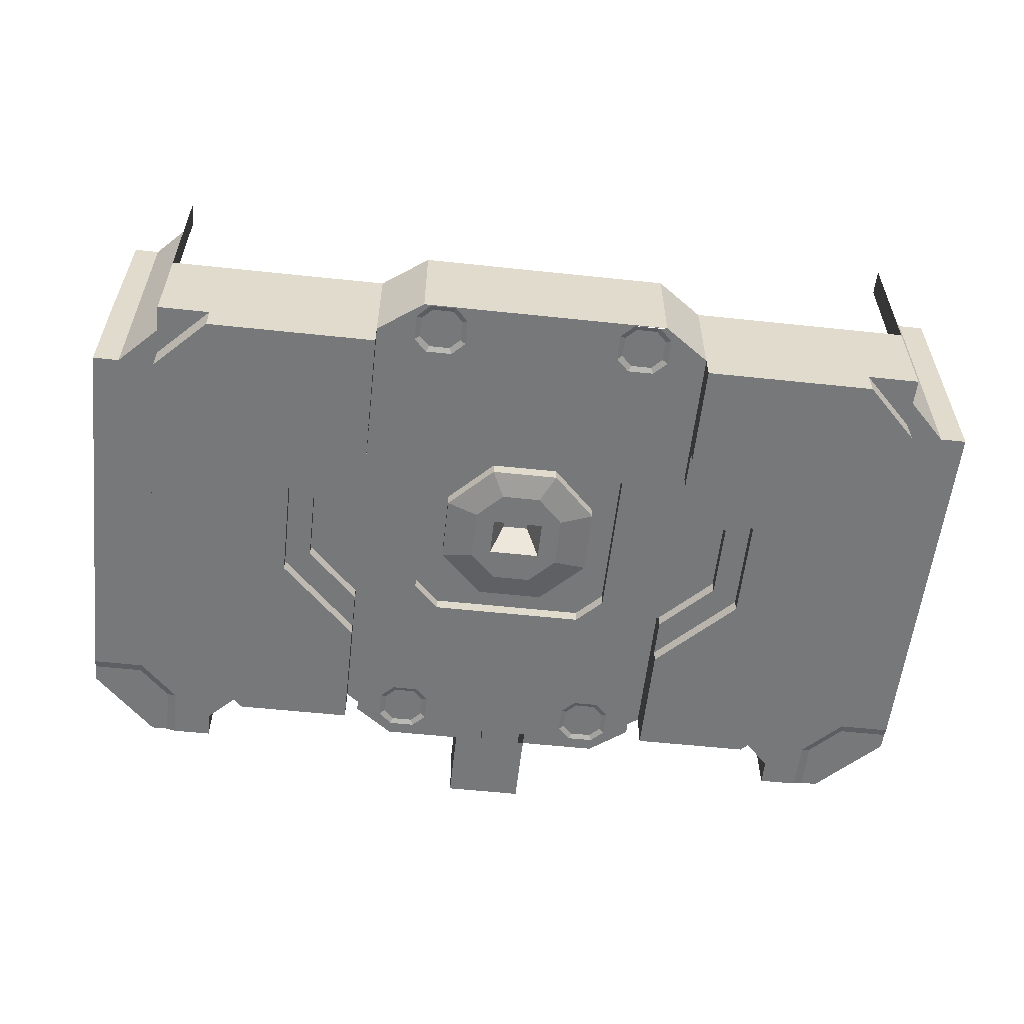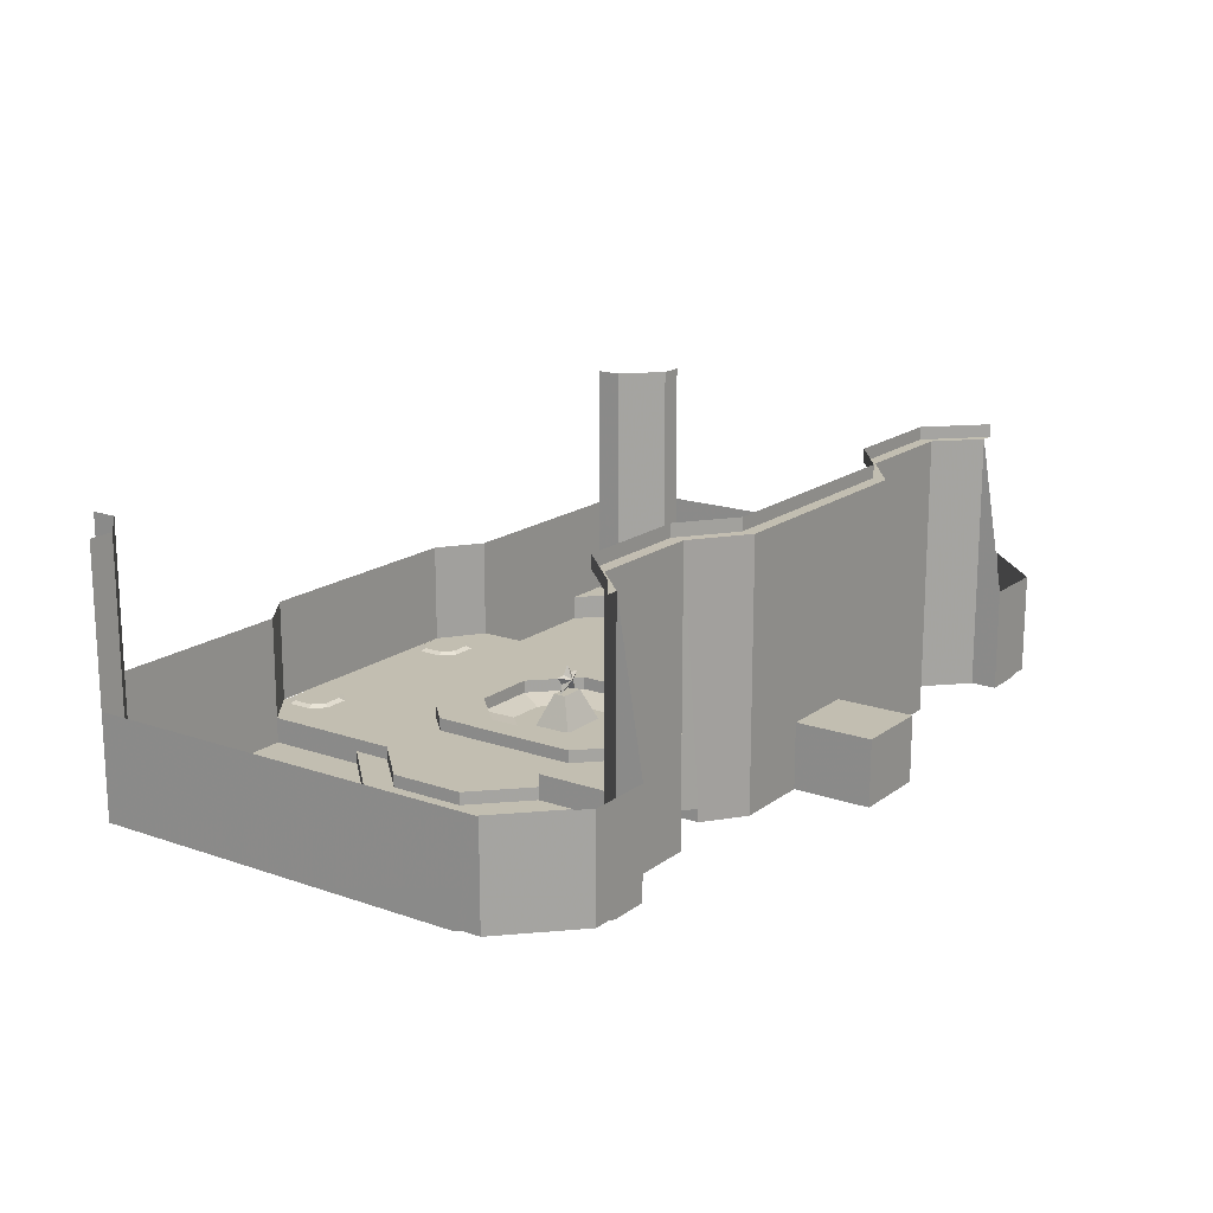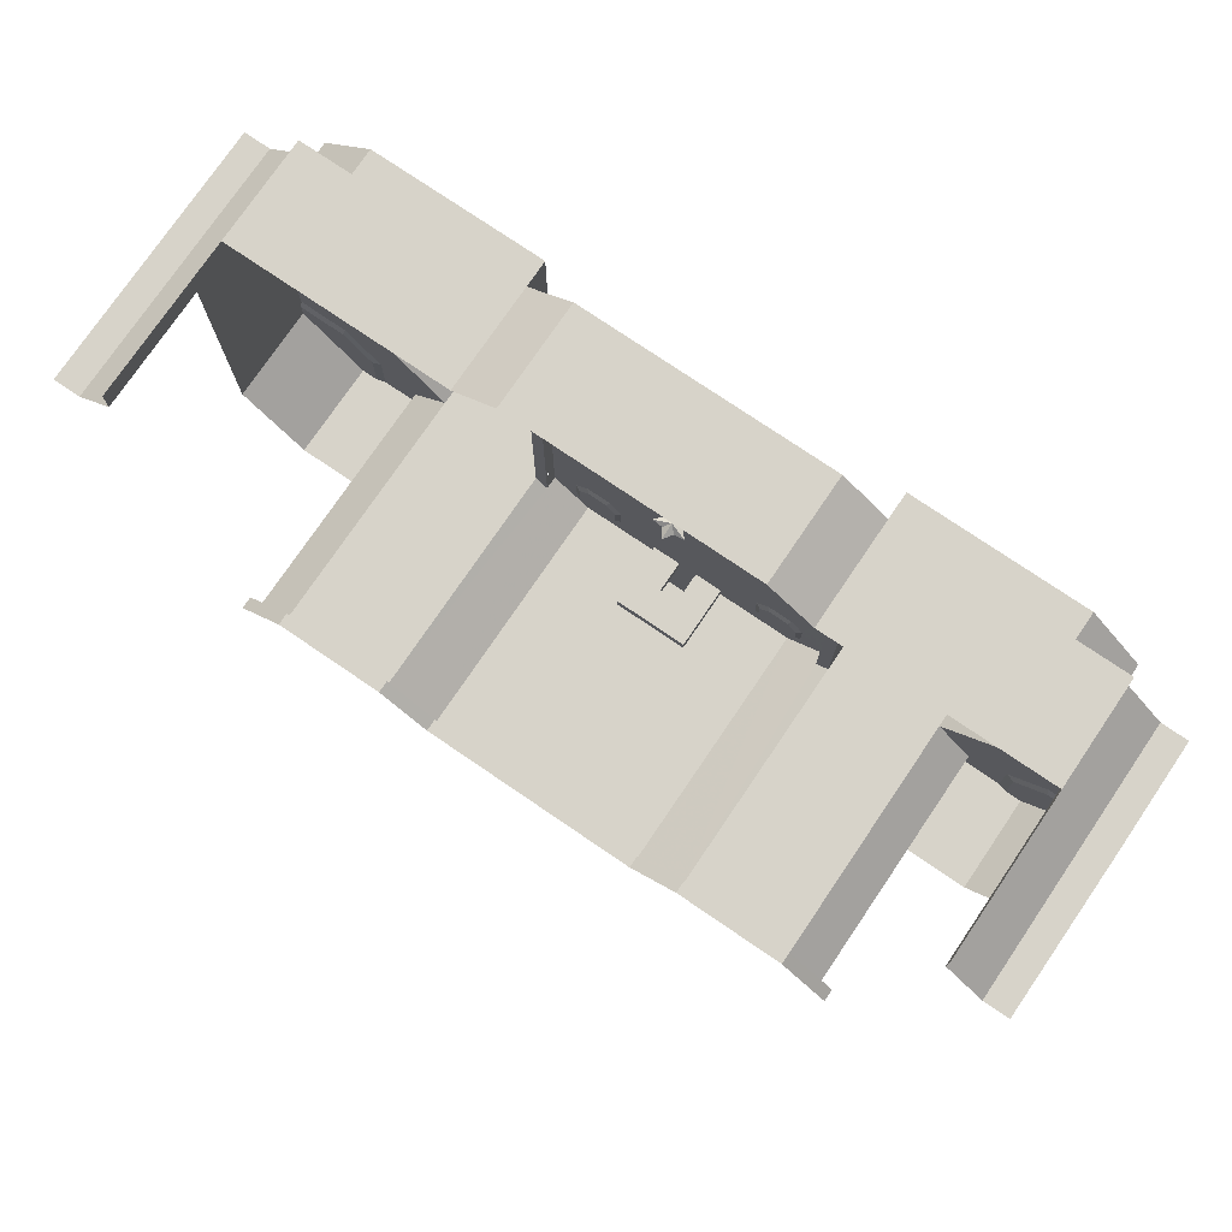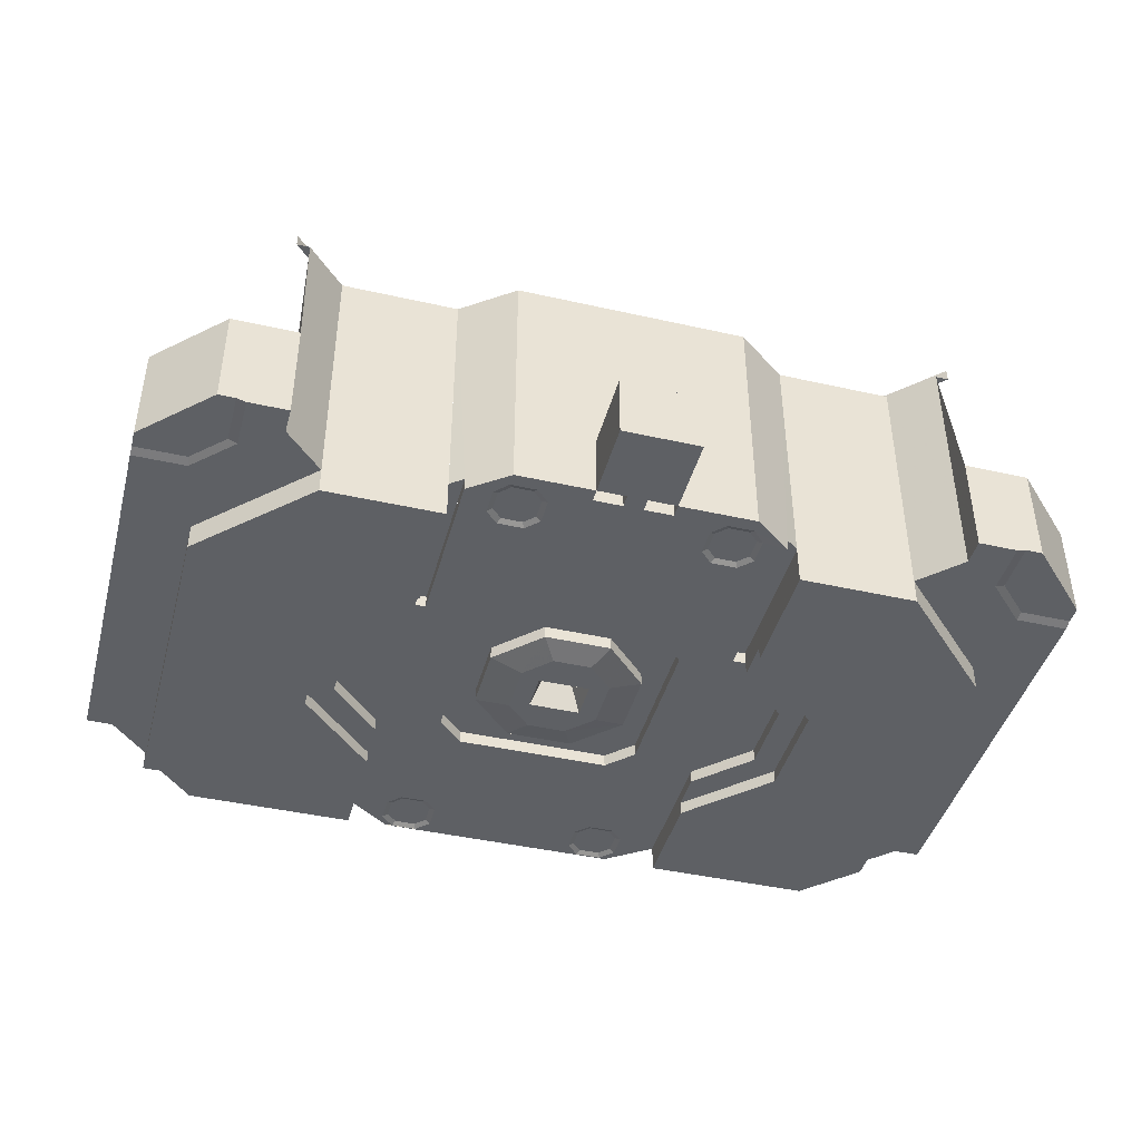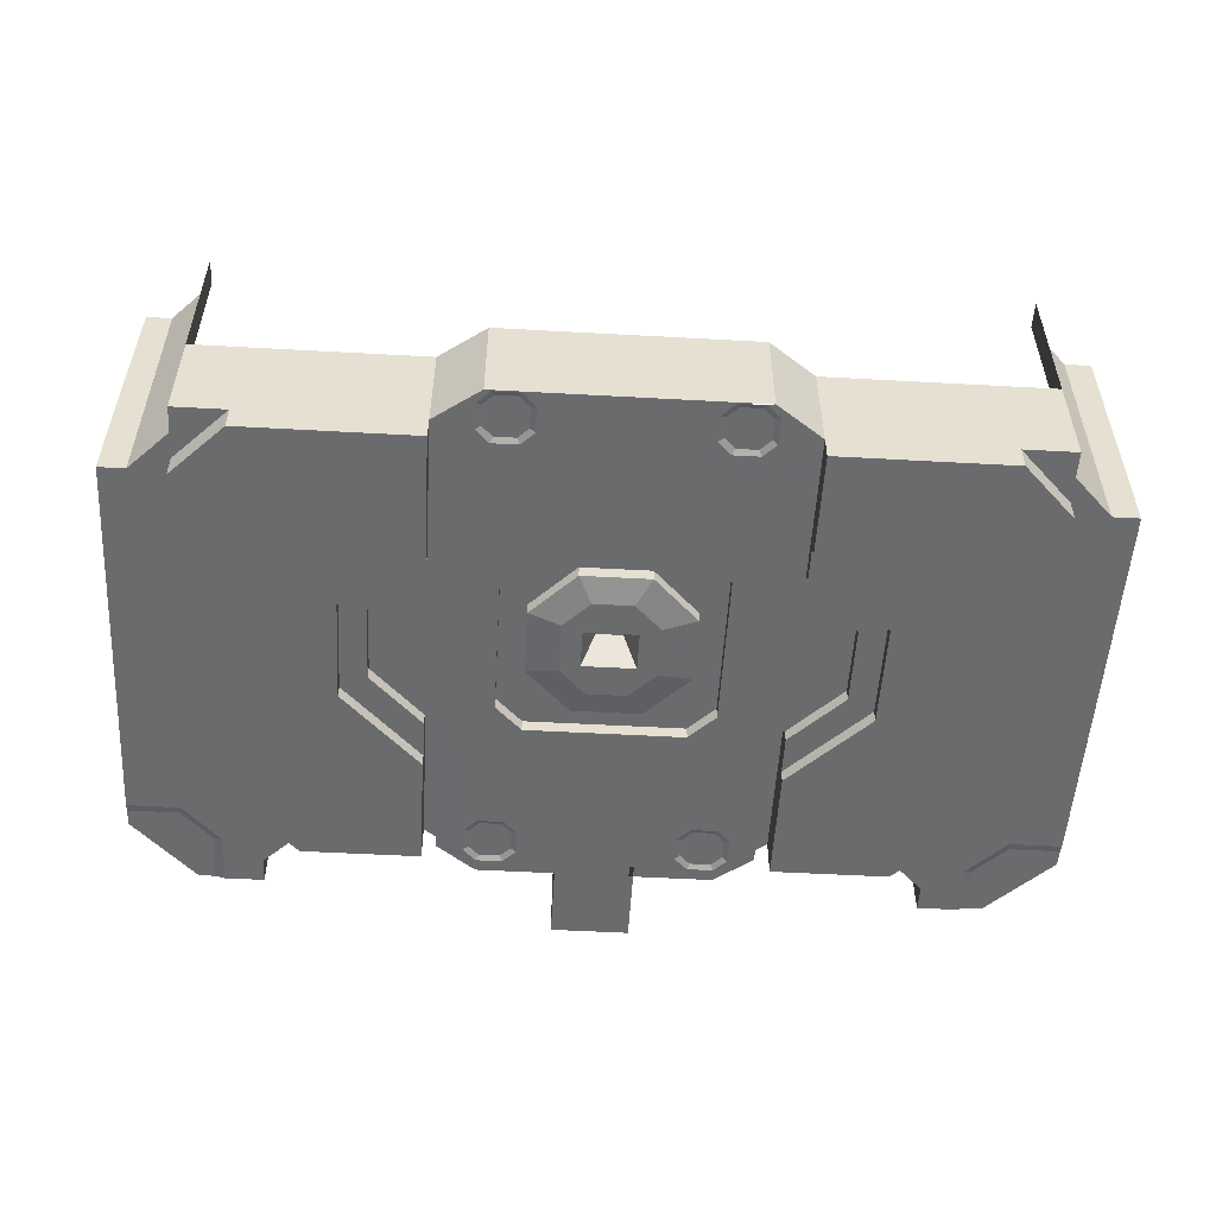
<metadata>
{"format":"obj","ext":"obj","renderer":"f3d","projection":"perspective","resolution":1024,"background":"white","views":[{"elev":-57.4,"azim":-6.3,"up":"+Y"},{"elev":17.1,"azim":125.0,"up":"+Y"},{"elev":76.2,"azim":-145.8,"up":"+Z"},{"elev":-43.0,"azim":165.0,"up":"+Y"},{"elev":-53.2,"azim":-3.4,"up":"+Y"}]}
</metadata>
<code>
v -18 480 3470
v 176 406 3470
v -18 622 3562
v 130 570 3470
v -18 622 3378
v 244 700 3470
v -116 716 3470
v -280 700 3470
v -166 570 3470
v -212 406 3470
v 78 716 3470
v -18 866 3470
v -428 -100 3786
v 390 -100 3786
v -222 410 3582
v -428 -100 3172
v 390 -100 3172
v -222 410 3378
v 186 410 3378
v 186 410 3582
v 612 1024 -2252
v 612 0 -2252
v 612 0 -1024
v -614 0 -1024
v -154 0 -1024
v 152 0 -1024
v -614 1024 -2252
v -614 0 -2252
v 1842 0 -820
v 1842 0 -1024
v 1432 0 -820
v 612 0 -820
v 1226 0 -614
v 612 1024 -1024
v -614 1024 -1024
v -1844 0 -1024
v -1844 0 -820
v -154 512 -1024
v 152 512 -1024
v -154 512 -820
v -1844 4096 -1024
v 1842 4096 -1024
v -614 1024 -820
v -4506 -408 -410
v -4506 0 -410
v 2660 -408 -410
v 4504 4096 -410
v 2456 204 -564
v 2662 4094 -410
v 4504 4096 -204
v -5324 4300 -1024
v -4506 4096 -410
v -4506 4300 -204
v -2662 4300 -204
v -1844 4300 -820
v 1842 4300 -820
v 2660 4300 -204
v 4504 4300 -204
v 5118 4096 -1024
v 2456 0 -564
v 5118 0 -1024
v 612 1024 -820
v 7166 40 -410
v 6142 40 -1434
v 7166 1638 -410
v 5118 1638 -1434
v 5732 0 -1434
v 5876 40 -634
v 5876 40 -1434
v -5120 1638 -1434
v -5120 4096 -1024
v -5324 4096 -1024
v -2662 4096 -410
v -2662 204 -410
v -2458 4 -564
v -154 0 -820
v -1228 0 -614
v -614 0 -820
v 152 512 -820
v -7168 1638 6142
v -6758 0 6142
v -7168 0 0
v -6144 40 -1434
v -6144 1638 -1434
v -6144 4096 7166
v -6144 1638 7166
v -5324 0 7166
v -2662 -408 7166
v -2662 0 7166
v -6144 4096 6756
v -6144 0 6346
v -7148 4096 6142
v -6758 4096 6142
v -1228 204 4010
v -1228 0 5118
v -530 204 4708
v 1226 0 5118
v -1228 0 4010
v -530 0 4708
v 528 204 4708
v 1636 0 4708
v 528 0 4708
v 1636 0 2250
v 1226 204 4010
v 1226 204 2950
v 1226 0 1842
v 1226 0 4010
v -530 204 2250
v -1228 0 1842
v 528 0 2250
v 1226 0 2950
v -1228 204 2950
v -530 0 2250
v -1638 0 2250
v -1638 0 4708
v -1844 0 0
v 1842 0 0
v 2456 0 2046
v -2458 0 2046
v -1228 0 2950
v 1224 0 7044
v 2044 0 7044
v 2660 0 4914
v 2660 0 7166
v -1436 0 6840
v -1846 0 6840
v -2662 0 4914
v -2048 0 -204
v -3482 -202 4094
v -3482 0 4094
v 5322 -408 7166
v 2660 -202 5528
v 3480 0 4094
v 2660 -408 1432
v 2660 -202 1432
v 2660 -408 5528
v 4504 -408 -410
v 6142 0 1226
v 6142 -408 1226
v -2662 204 2046
v -2458 204 -564
v -2662 -408 -410
v -3892 -408 4298
v -3892 -202 2660
v -2662 -202 1432
v 3480 -202 2866
v 2660 -202 2046
v 3480 -202 4094
v 2660 -202 4918
v 3890 -202 4298
v 3890 -408 2660
v 2660 204 -410
v 2660 0 2046
v 3890 -202 2660
v -5120 0 -1024
v -5734 0 -1434
v -5734 0 -614
v -6348 0 0
v -6144 0 1226
v -5878 40 -1434
v -7168 40 -142
v 7166 1638 6142
v 7166 4096 6142
v 6142 0 6756
v 6756 4096 6142
v 6142 0 6346
v 6142 4096 6756
v 6142 0 7166
v 2660 1638 7166
v 4504 0 -410
v 6368 40 -142
v 7166 40 -142
v -2458 204 2046
v 3480 0 2866
v 2046 0 -204
v 2660 204 2046
v 2456 204 2046
v -3482 0 2866
v -2662 0 2046
v -2662 -202 4918
v -2662 -202 5528
v -2662 -408 5528
v -2050 0 7454
v -2050 0 7044
v -1946 0 7678
v -5324 -408 7166
v 1944 0 7678
v 2044 0 7454
v 1306 40 7086
v 1306 40 7414
v 1838 0 7660
v 1798 40 7578
v 1962 40 7414
v 1838 0 6840
v 1224 0 7454
v -1968 40 7086
v -1968 40 7414
v -1476 40 7578
v -1436 0 7660
v -1232 0 7454
v -1314 40 7414
v -1476 40 6922
v -1804 40 6922
v 1472 40 -738
v 1964 40 -574
v 1964 40 -246
v 2046 0 -614
v 1800 40 -82
v 1472 40 -82
v 1432 0 0
v 1308 40 -574
v -1802 40 -738
v -1310 40 -574
v -1310 40 -246
v -1228 0 -204
v -1966 40 -574
v -1434 0 -820
v 152 0 -820
v 2660 4096 -204
v 1842 4096 -820
v -4506 4096 -204
v -2662 4096 -204
v -1844 4096 -820
v 5322 4096 -1024
v 5322 4300 -1024
v 5118 0 -1434
v 5732 0 -614
v 6142 1638 -1434
v 7166 0 6142
v 7166 0 0
v 6346 0 0
v -5120 0 -1434
v -5120 1426 -1024
v 1226 0 -204
v -2048 0 -614
v -7168 0 6142
v -7168 1638 -410
v -7168 40 -410
v -6144 0 6756
v -6370 40 -142
v -6144 0 7166
v -2662 1638 7166
v -6144 -408 6346
v -1228 204 5118
v -1638 204 4708
v 1226 204 5118
v 1430 0 6840
v 1636 204 4708
v 1636 204 2250
v 1226 204 1842
v 528 204 2250
v -1228 204 1842
v -1638 204 2250
v -1434 0 0
v -1474 40 -82
v -1802 40 -82
v -1966 40 -246
v 1944 1638 7678
v 2660 -408 7166
v 1470 40 6922
v 1962 40 7086
v -1232 0 7044
v -3482 -202 2866
v -2662 -202 2046
v 6756 0 6142
v 6142 -408 6346
v -2662 -408 1432
v -3892 -202 4298
v -3892 -408 2660
v 3890 -408 4298
v -5878 40 -634
v -6144 -408 1226
v 6142 1638 7166
v 5322 0 7166
v 6142 4096 7166
v 2456 200 -564
v -2660 0 4916
v -1846 0 7660
v -1946 1638 7678
v 1430 0 7660
v 1470 40 7578
v 1798 40 6922
v -1314 40 7086
v -1804 40 7578
v 1800 40 -738
v 1308 40 -246
v -1474 40 -738
v -324 -100 2660
v 288 -100 2660
v 698 -100 3070
v -734 -100 3070
v -734 -100 3890
v 698 -100 3890
v -324 -100 4298
v 288 -100 4298
f 23 31 29
f 21 22 23
f 22 24 25
f 25 26 22
f 27 22 21
f 27 28 22
f 24 22 28
f 26 23 22
f 23 29 30
f 21 23 34
f 27 21 34
f 32 23 34
f 35 28 27
f 27 34 35
f 35 24 28
f 36 37 24
f 37 217 24
f 38 79 40
f 38 39 79
f 39 26 218
f 39 218 79
f 40 76 25
f 40 25 38
f 34 23 30
f 34 42 41
f 41 35 34
f 41 24 35
f 41 36 24
f 35 24 43
f 34 30 42
f 46 170 47
f 42 48 49
f 43 34 35
f 44 74 73
f 45 73 52
f 53 221 222
f 46 47 49
f 47 50 49
f 48 152 49
f 49 219 220
f 50 219 49
f 42 49 220
f 51 72 221
f 52 222 221
f 51 221 53
f 53 222 54
f 52 73 222
f 54 222 223
f 54 223 55
f 41 220 223
f 41 223 222
f 41 222 73
f 57 50 58
f 55 223 220
f 55 220 56
f 56 220 219
f 56 219 57
f 57 219 50
f 58 50 224
f 42 30 60
f 58 224 225
f 59 224 50
f 60 48 42
f 41 42 220
f 59 50 47
f 47 61 59
f 47 170 61
f 61 226 66
f 61 227 67
f 61 67 226
f 59 61 66
f 24 78 43
f 172 63 64
f 40 62 43
f 62 32 34
f 63 172 65
f 64 65 228
f 64 63 65
f 65 229 162
f 69 64 228
f 65 230 229
f 66 226 67
f 67 69 228
f 68 67 227
f 68 69 67
f 66 67 228
f 70 232 155
f 71 155 45
f 70 233 71
f 72 71 52
f 71 45 52
f 73 45 44
f 78 40 43
f 73 141 36
f 75 37 36
f 73 36 41
f 76 78 33
f 77 78 24
f 78 76 40
f 33 32 218
f 32 33 23
f 43 62 34
f 33 218 76
f 62 79 32
f 79 218 32
f 40 79 62
f 80 236 82
f 81 236 80
f 80 82 237
f 82 161 237
f 83 237 238
f 83 84 237
f 84 83 160
f 84 160 156
f 84 232 70
f 84 156 232
f 85 86 239
f 85 239 90
f 86 89 88
f 86 241 239
f 87 241 86
f 81 239 91
f 87 239 241
f 87 91 239
f 90 239 81
f 90 81 93
f 82 236 81
f 91 82 81
f 97 246 244
f 92 93 80
f 93 81 80
f 94 244 96
f 94 245 244
f 95 245 115
f 96 244 246
f 95 244 245
f 97 244 95
f 96 246 100
f 98 94 96
f 99 96 100
f 100 246 248
f 101 246 97
f 101 248 246
f 102 100 104
f 99 100 102
f 100 248 104
f 103 248 101
f 103 249 248
f 104 249 105
f 104 248 249
f 102 104 107
f 105 249 250
f 106 249 103
f 105 250 251
f 107 105 111
f 107 104 105
f 108 250 252
f 108 251 250
f 109 250 106
f 109 252 250
f 110 251 108
f 111 251 110
f 111 105 251
f 115 253 114
f 108 253 112
f 112 245 94
f 112 253 245
f 113 112 120
f 113 108 112
f 108 252 253
f 114 253 252
f 115 245 253
f 109 119 114
f 110 108 113
f 114 252 109
f 109 116 119
f 109 210 254
f 109 106 210
f 116 109 254
f 117 106 118
f 117 210 106
f 118 106 103
f 119 115 114
f 120 94 98
f 120 112 94
f 124 123 97
f 106 250 249
f 118 101 123
f 121 247 97
f 97 95 121
f 97 247 194
f 122 97 194
f 122 124 97
f 123 101 97
f 95 127 89
f 98 96 99
f 125 121 95
f 126 125 95
f 127 95 115
f 95 184 126
f 95 89 184
f 119 130 127
f 119 127 115
f 119 116 128
f 128 75 119
f 119 179 178
f 119 178 130
f 129 130 263
f 130 178 263
f 124 258 169
f 124 187 258
f 124 188 187
f 124 122 188
f 131 259 124
f 132 149 123
f 123 259 132
f 123 124 259
f 135 152 176
f 118 123 133
f 118 103 101
f 118 133 174
f 134 46 152
f 138 229 230
f 131 124 169
f 136 132 259
f 137 139 138
f 137 138 170
f 138 265 229
f 139 166 138
f 142 267 145
f 140 74 142
f 74 140 141
f 141 140 173
f 140 142 179
f 44 142 74
f 142 145 179
f 143 268 144
f 143 181 268
f 143 182 181
f 143 144 269
f 144 267 269
f 144 129 263
f 144 268 129
f 144 263 264
f 145 264 179
f 144 264 145
f 144 145 267
f 135 146 154
f 135 147 146
f 146 153 174
f 146 147 153
f 146 133 148
f 146 174 133
f 147 135 153
f 148 133 149
f 133 123 149
f 149 132 148
f 150 132 136
f 132 150 148
f 150 136 270
f 151 150 270
f 152 135 134
f 151 134 154
f 134 135 154
f 157 156 160
f 153 135 176
f 151 154 150
f 154 148 150
f 154 146 148
f 155 156 157
f 156 155 232
f 45 159 44
f 155 157 45
f 157 160 271
f 157 159 45
f 157 158 159
f 158 157 271
f 158 271 240
f 158 82 159
f 159 272 44
f 82 91 159
f 82 158 240
f 82 240 161
f 160 238 161
f 160 83 238
f 160 161 240
f 161 238 237
f 160 240 271
f 165 164 167
f 162 229 265
f 163 162 265
f 164 265 166
f 165 265 164
f 163 265 165
f 138 166 265
f 170 138 231
f 166 274 164
f 167 164 168
f 168 273 167
f 167 273 275
f 164 274 168
f 169 168 274
f 170 231 227
f 171 227 231
f 170 227 61
f 138 230 231
f 172 231 230
f 172 230 65
f 139 266 166
f 166 266 131
f 166 131 274
f 131 169 274
f 173 75 141
f 173 119 75
f 173 179 119
f 48 118 177
f 176 118 153
f 60 118 276
f 174 153 118
f 118 60 175
f 175 117 118
f 176 177 118
f 177 176 152
f 180 130 129
f 173 140 179
f 178 179 263
f 179 264 263
f 180 181 127
f 181 180 129
f 180 277 130
f 185 89 242
f 182 88 181
f 88 186 87
f 88 127 181
f 88 87 86
f 88 89 127
f 181 129 268
f 183 89 278
f 89 185 278
f 184 89 183
f 89 86 242
f 186 243 91
f 87 186 91
f 91 243 272
f 159 91 272
f 187 278 185
f 185 242 279
f 155 233 70
f 185 279 258
f 185 258 187
f 188 191 187
f 168 169 273
f 190 195 280
f 189 195 190
f 189 121 195
f 121 189 260
f 189 281 192
f 189 190 281
f 189 282 260
f 189 261 282
f 189 193 261
f 193 122 261
f 190 280 281
f 191 281 280
f 191 192 281
f 189 192 193
f 192 191 188
f 192 188 193
f 194 282 261
f 194 260 282
f 194 247 260
f 121 260 247
f 193 188 122
f 194 261 122
f 196 283 202
f 187 280 278
f 125 262 121
f 121 200 195
f 121 262 200
f 195 199 280
f 195 200 199
f 196 203 126
f 196 202 203
f 198 199 201
f 196 201 283
f 196 284 198
f 196 197 284
f 197 183 284
f 196 184 197
f 198 284 278
f 183 278 284
f 199 198 278
f 196 198 201
f 199 200 201
f 184 183 197
f 200 262 283
f 201 200 283
f 202 283 262
f 203 202 126
f 125 202 262
f 184 196 126
f 202 125 126
f 68 171 69
f 171 172 69
f 171 68 227
f 172 64 69
f 172 171 231
f 31 204 29
f 204 31 211
f 204 208 206
f 204 206 205
f 204 205 285
f 204 209 208
f 205 207 285
f 206 175 205
f 175 207 205
f 204 285 29
f 207 29 285
f 175 206 117
f 206 208 117
f 208 209 117
f 212 235 216
f 209 210 117
f 210 209 234
f 204 286 209
f 209 286 234
f 211 33 286
f 33 234 286
f 204 211 286
f 31 33 211
f 37 212 287
f 212 256 255
f 212 255 214
f 212 214 213
f 213 77 217
f 213 217 287
f 214 77 213
f 212 213 287
f 37 287 217
f 215 214 255
f 214 215 77
f 215 255 254
f 116 254 255
f 116 255 256
f 212 216 257
f 116 256 257
f 212 257 256
f 116 257 128
f 216 128 257
f 216 235 128
f 175 60 207
f 207 60 29
f 33 78 77
f 215 33 77
f 215 234 33
f 33 31 23
f 215 210 234
f 215 254 210
f 75 128 235
f 77 24 217
f 74 141 73
f 212 37 235
f 75 235 37
f 46 137 170
f 60 30 29
f 72 52 221
f 75 36 141
f 76 26 25
f 76 218 26
f 177 152 48
f 291 16 288
f 288 289 110
f 110 289 290
f 17 290 289
f 16 289 288
f 16 17 289
f 288 110 113
f 110 290 111
f 291 288 113
f 120 291 113
f 292 16 291
f 291 120 292
f 120 98 292
f 290 293 107
f 290 107 111
f 290 14 293
f 290 17 14
f 102 295 294
f 293 295 102
f 293 14 295
f 294 295 14
f 99 294 98
f 294 292 98
f 294 14 13
f 294 13 292
f 293 102 107
f 102 294 99
f 292 13 16
f 5 8 7
f 1 2 3
f 2 4 3
f 5 4 2
f 3 4 6
f 7 8 3
f 8 9 3
f 9 10 3
f 10 1 3
f 5 1 10
f 5 9 8
f 5 2 1
f 5 7 12
f 6 4 5
f 11 6 5
f 3 6 11
f 11 5 12
f 12 7 3
f 12 3 11
f 5 10 9
f 13 15 18
f 14 15 13
f 15 19 18
f 15 20 19
f 14 20 15
f 13 18 16
f 16 18 19
f 16 19 17
f 17 19 20
f 17 20 14
f 272 269 267
f 272 267 44
f 267 142 44
f 272 243 143
f 272 143 269
f 243 186 182
f 243 182 143
f 186 88 182
f 270 136 131
f 131 136 259
f 270 131 266
f 139 270 266
f 139 151 270
f 137 134 151
f 137 151 139
f 137 46 134

</code>
